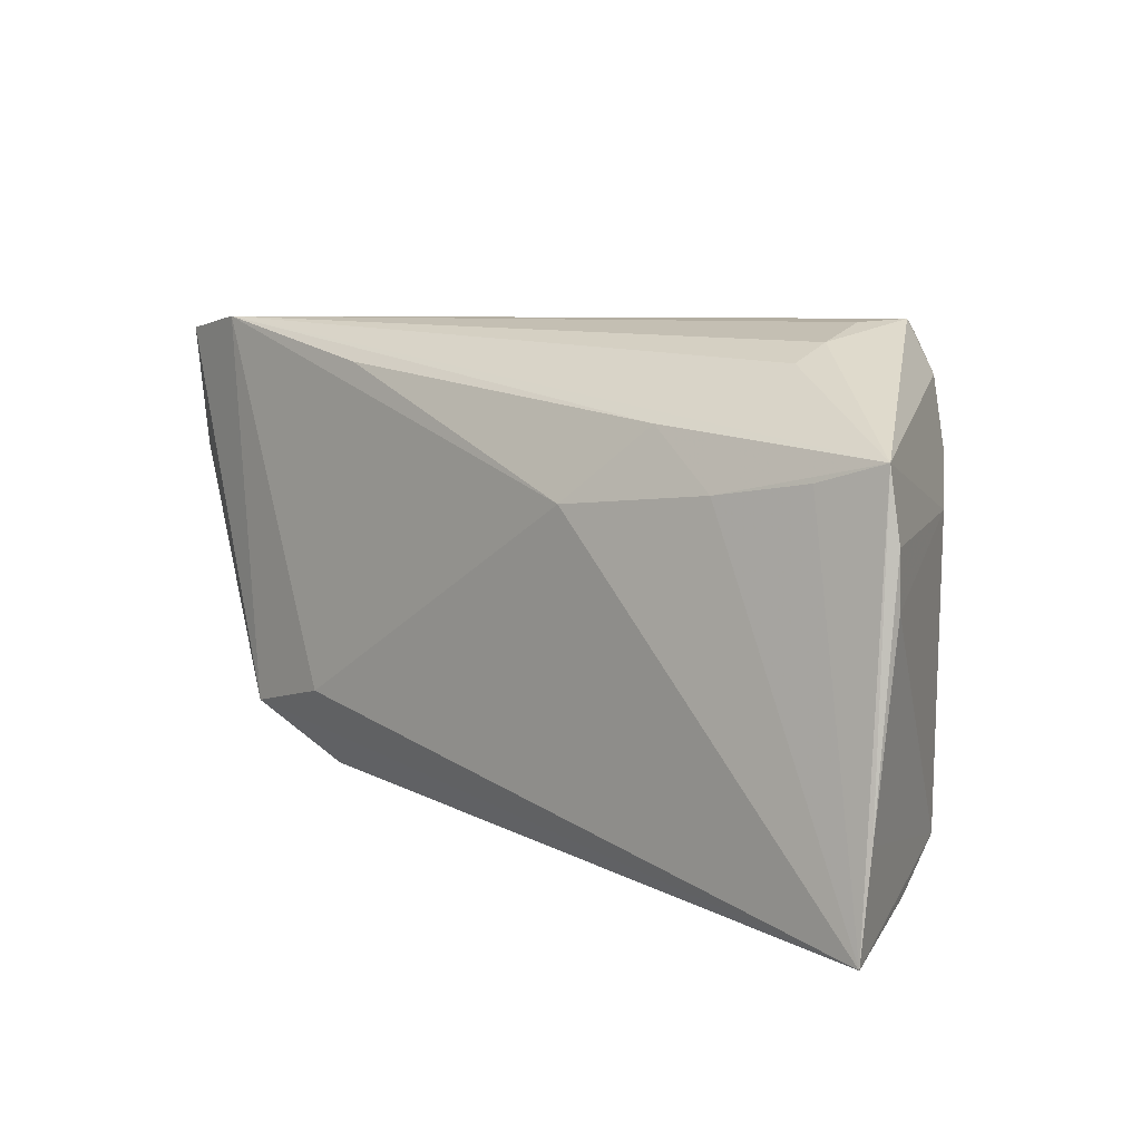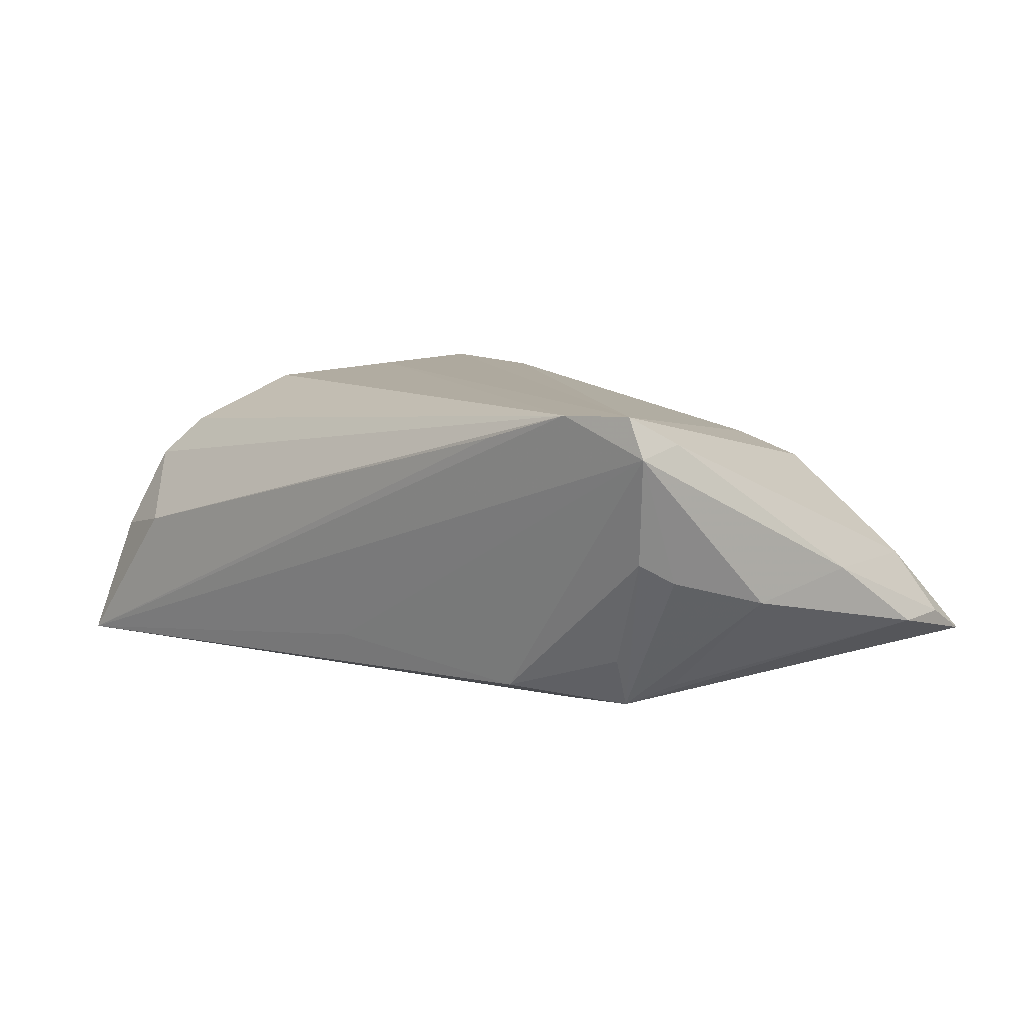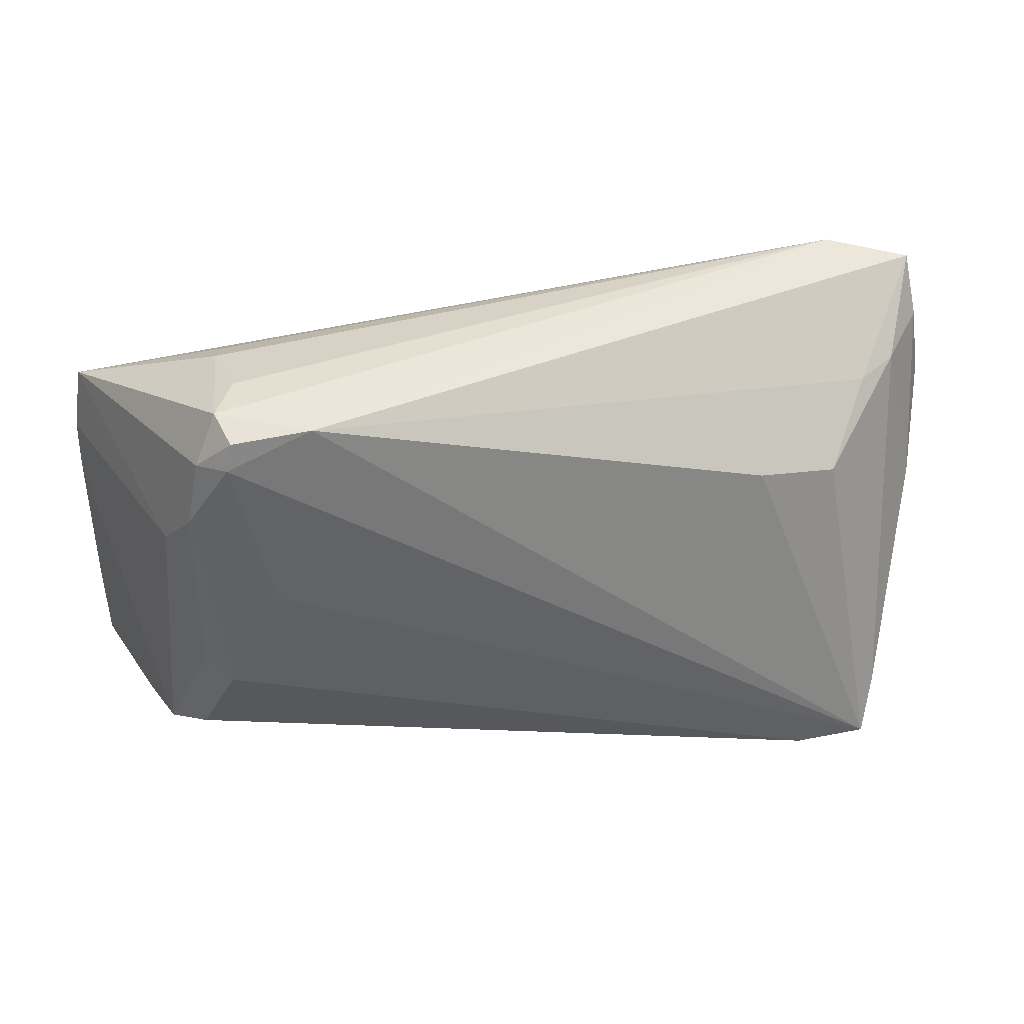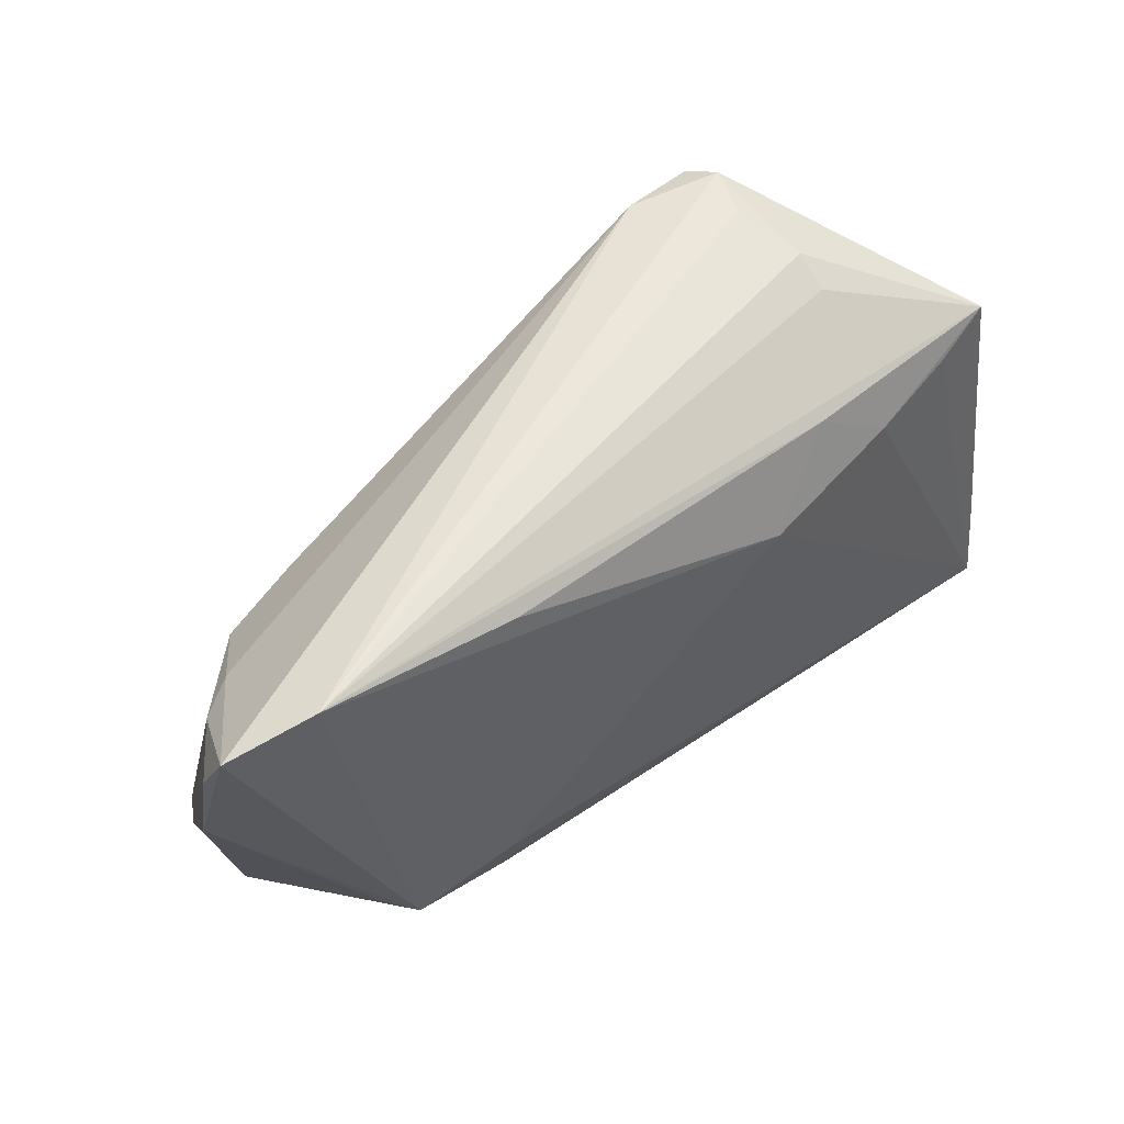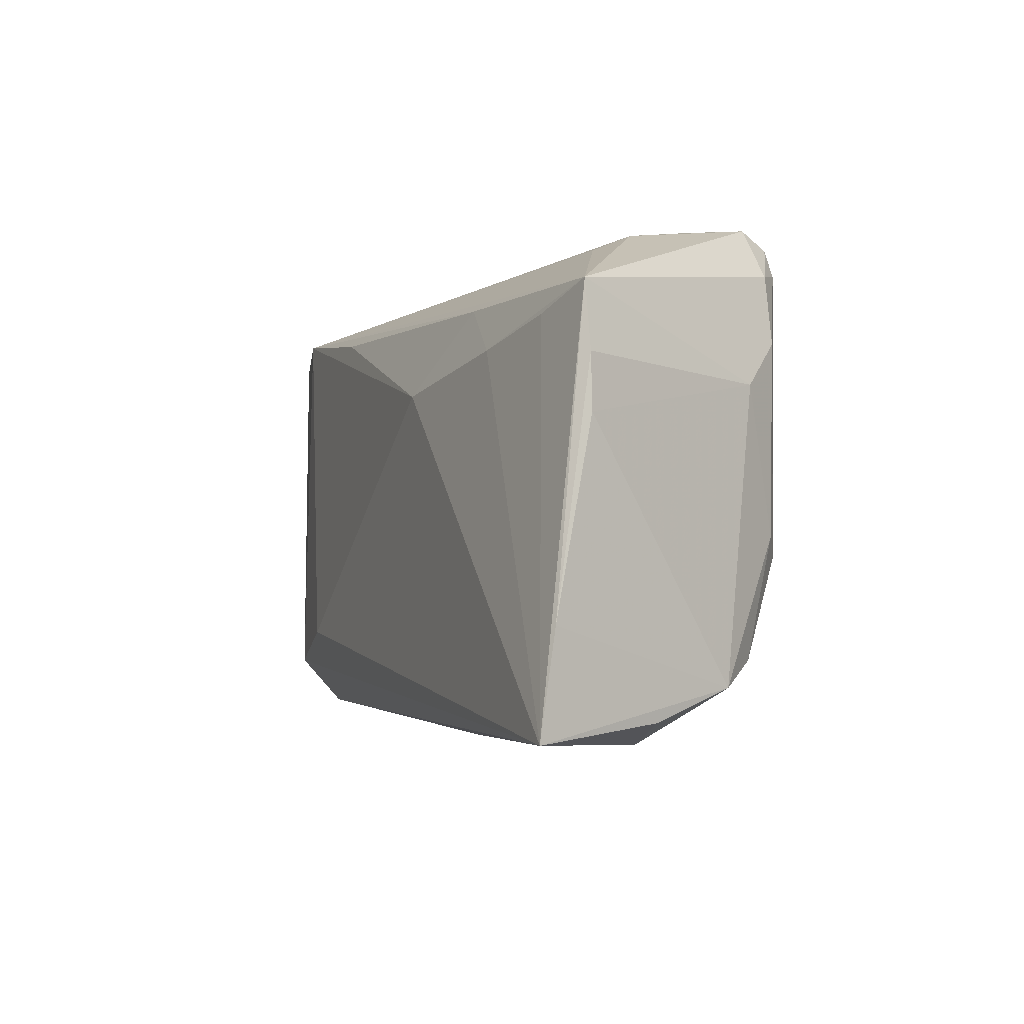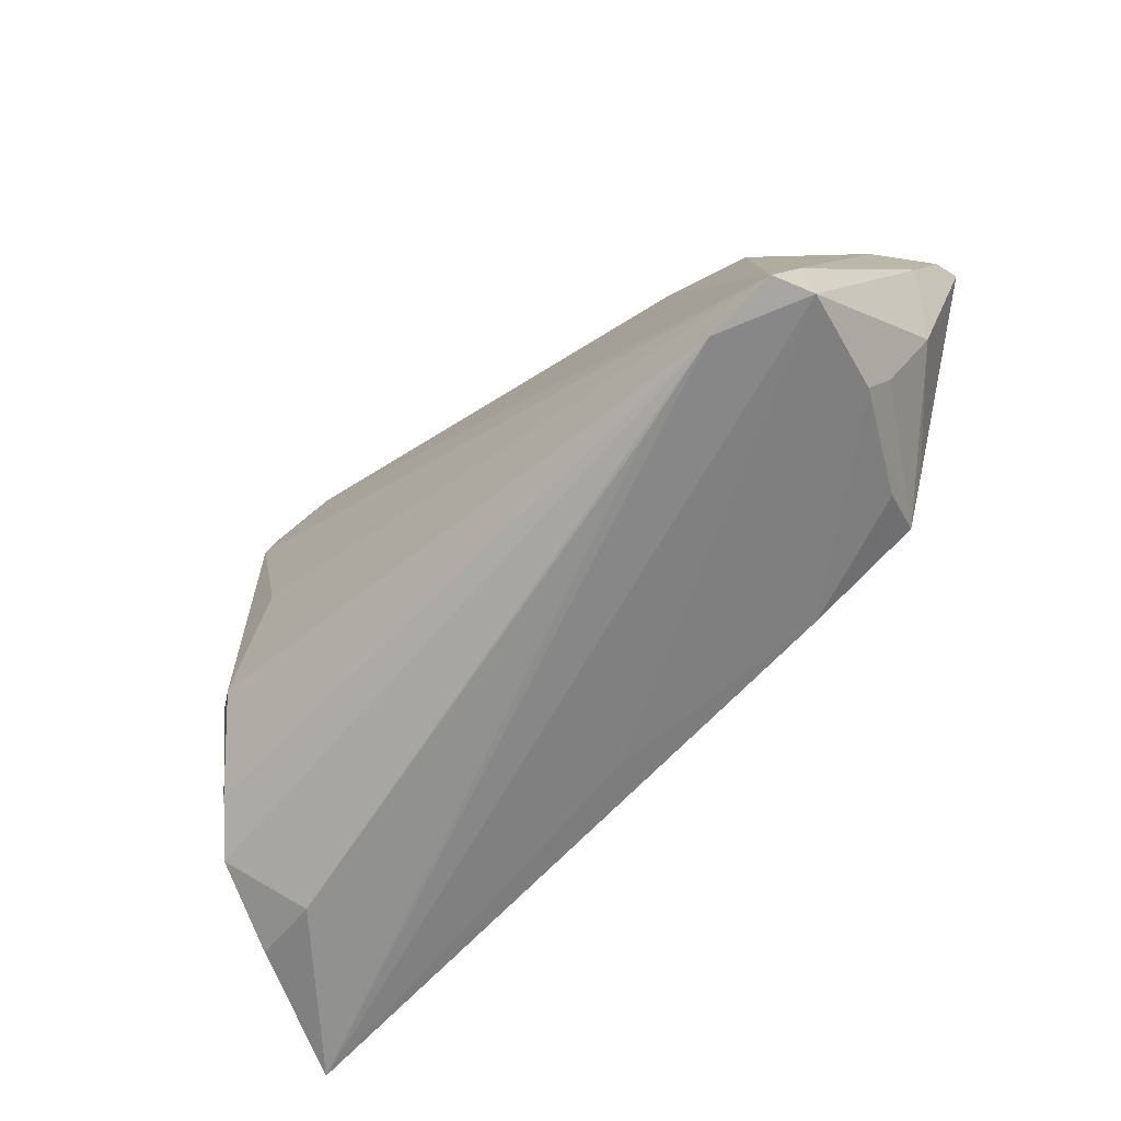
<metadata>
{"format":"obj","ext":"obj","renderer":"f3d","projection":"perspective","resolution":1024,"background":"white","views":[{"elev":9.7,"azim":-137.2,"up":"+Y"},{"elev":8.0,"azim":43.8,"up":"+Z"},{"elev":38.8,"azim":-8.1,"up":"+Y"},{"elev":54.0,"azim":140.1,"up":"+Y"},{"elev":-6.6,"azim":-111.8,"up":"+Y"},{"elev":-65.8,"azim":43.3,"up":"+Y"}]}
</metadata>
<code>
v 0.03025 0.01254 0.01261
v 0.03772 -0.03082 0.01789
v -0.03622 0.02585 0.01983
v 0.05586 0.02061 -0.009416
v 0.04031 0.01075 0.01037
v -0.04721 0.01619 -0.01542
v -0.04303 -0.02128 0.01198
v 0.02429 -0.01526 -0.01983
v 0.05186 -0.01162 -0.004627
v -0.03683 0.02899 0.000354
v -0.0567 0.00396 -0.01359
v 0.04707 -0.02206 -0.001583
v -0.0363 0.02694 -0.004262
v 0.03706 -0.01869 -0.01804
v -0.05654 0.0105 -0.01364
v 0.04822 -0.02316 0.01474
v -0.03561 0.0141 -0.01738
v -0.0355 0.02919 0.01917
v -0.01647 0.01165 -0.01983
v 0.03873 -0.02234 -0.01192
v 0.04538 -0.02641 0.0008853
v 0.0572 0.01194 -0.009328
v -0.04491 0.0105 0.01174
v 0.04639 -0.02956 0.01814
v 0.04449 0.02946 -0.01517
v -0.03478 0.03069 0.009035
v -0.03986 0.02479 0.01671
v 0.02002 0.025 -0.01652
v -0.0317 0.005524 0.01948
v -0.05518 0.01876 -0.01371
v 0.04843 -0.02952 0.01347
v -0.04177 -0.006717 0.0159
v -0.04195 -0.03086 -0.001893
v 0.05077 0.01885 -0.002146
v -0.04767 -0.02458 0.006908
v 0.04094 -0.01464 -0.01585
v -0.0572 -0.01864 -0.01803
v -0.05116 -0.02854 -0.00362
v -0.03856 -0.008807 0.01795
v 0.02582 -0.03093 0.01453
v -0.03712 0.03093 0.01521
v -0.004076 -0.02778 -0.01398
v 0.04593 0.0182 0.001437
v 0.02326 -0.02469 -0.01686
v -0.0263 0.02072 -0.01546
v -0.05719 -0.03093 -0.01983
v 0.05499 0.02751 -0.01279
v -0.04154 0.01628 0.0166
v 0.05505 0.0003434 -0.001467
v -0.02607 0.02979 0.01853
f 24 16 5
f 47 25 50
f 22 14 47
f 47 14 25
f 46 14 44
f 2 35 33
f 50 25 41
f 25 14 8
f 8 19 25
f 8 14 46
f 46 19 8
f 50 24 1
f 1 24 5
f 43 47 50
f 50 1 43
f 43 1 5
f 46 44 42
f 31 24 2
f 31 42 44
f 2 46 31
f 46 42 31
f 16 24 31
f 15 11 23
f 23 11 35
f 46 35 37
f 35 11 37
f 37 11 15
f 40 46 2
f 2 33 40
f 40 33 46
f 38 35 46
f 46 33 38
f 38 33 35
f 13 10 25
f 25 19 28
f 28 45 25
f 19 45 28
f 25 10 26
f 26 41 25
f 10 41 26
f 50 41 18
f 18 41 27
f 27 41 30
f 15 23 30
f 30 41 10
f 30 37 15
f 10 13 30
f 46 37 30
f 30 6 46
f 25 45 30
f 30 13 25
f 36 14 22
f 22 47 4
f 21 31 44
f 14 12 21
f 12 31 21
f 16 31 49
f 22 4 49
f 9 31 12
f 9 36 22
f 22 49 9
f 9 49 31
f 9 12 14
f 14 36 9
f 7 35 2
f 2 39 7
f 27 30 48
f 48 30 23
f 17 45 19
f 17 19 46
f 46 6 17
f 17 30 45
f 6 30 17
f 2 24 29
f 29 39 2
f 47 43 34
f 34 4 47
f 34 43 5
f 5 16 34
f 16 49 34
f 34 49 4
f 20 44 14
f 14 21 20
f 20 21 44
f 3 48 39
f 39 29 3
f 3 18 27
f 27 48 3
f 3 29 24
f 3 24 50
f 50 18 3
f 39 48 32
f 35 7 32
f 32 7 39
f 32 23 35
f 32 48 23

</code>
